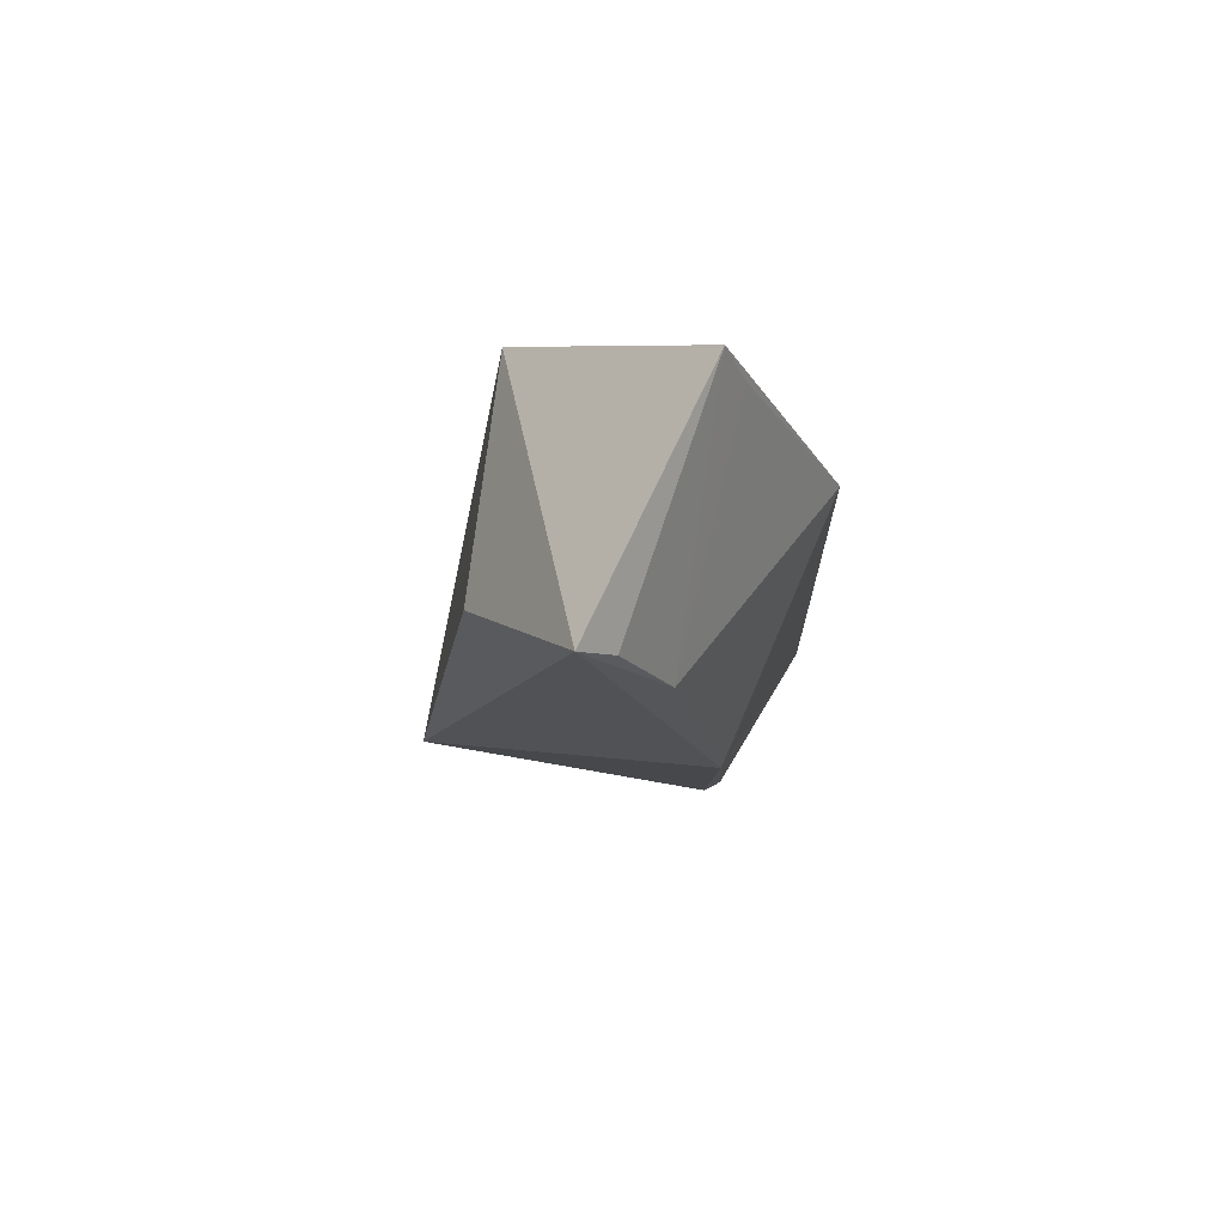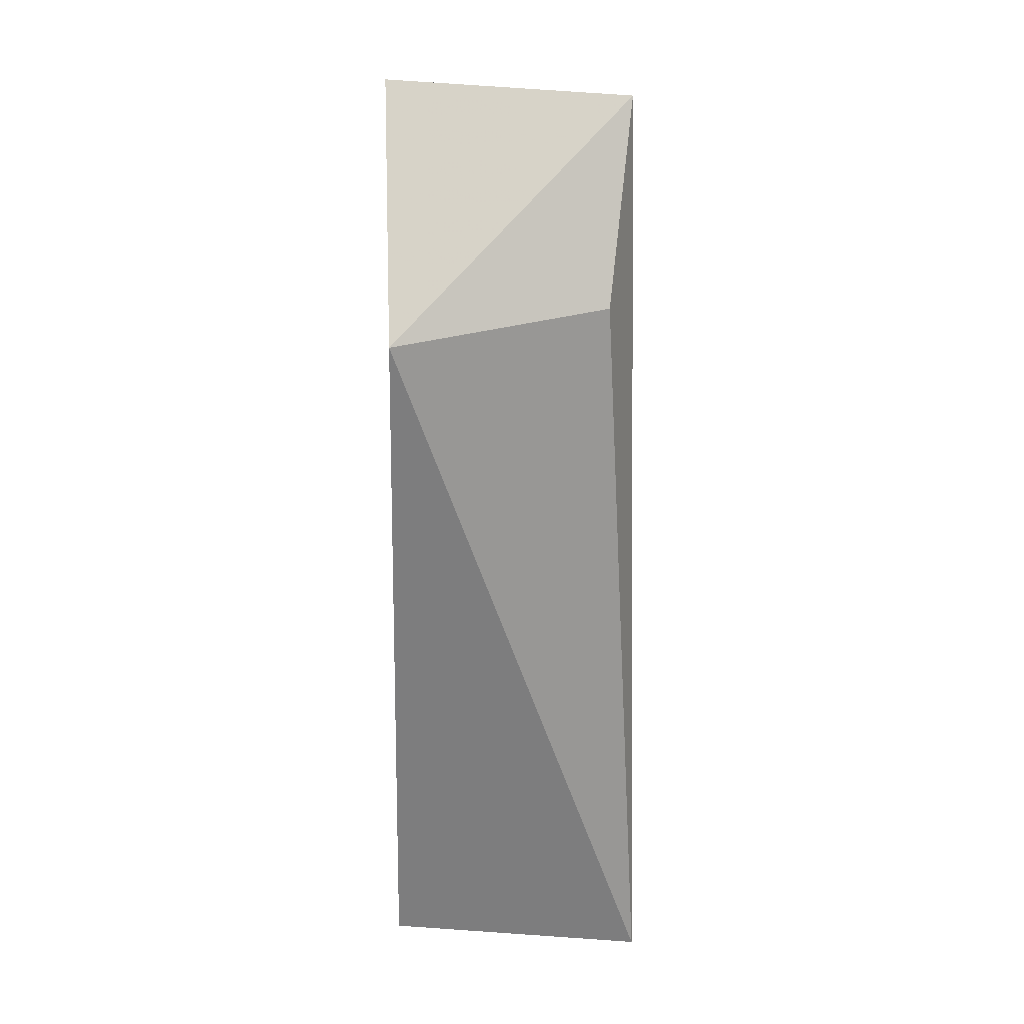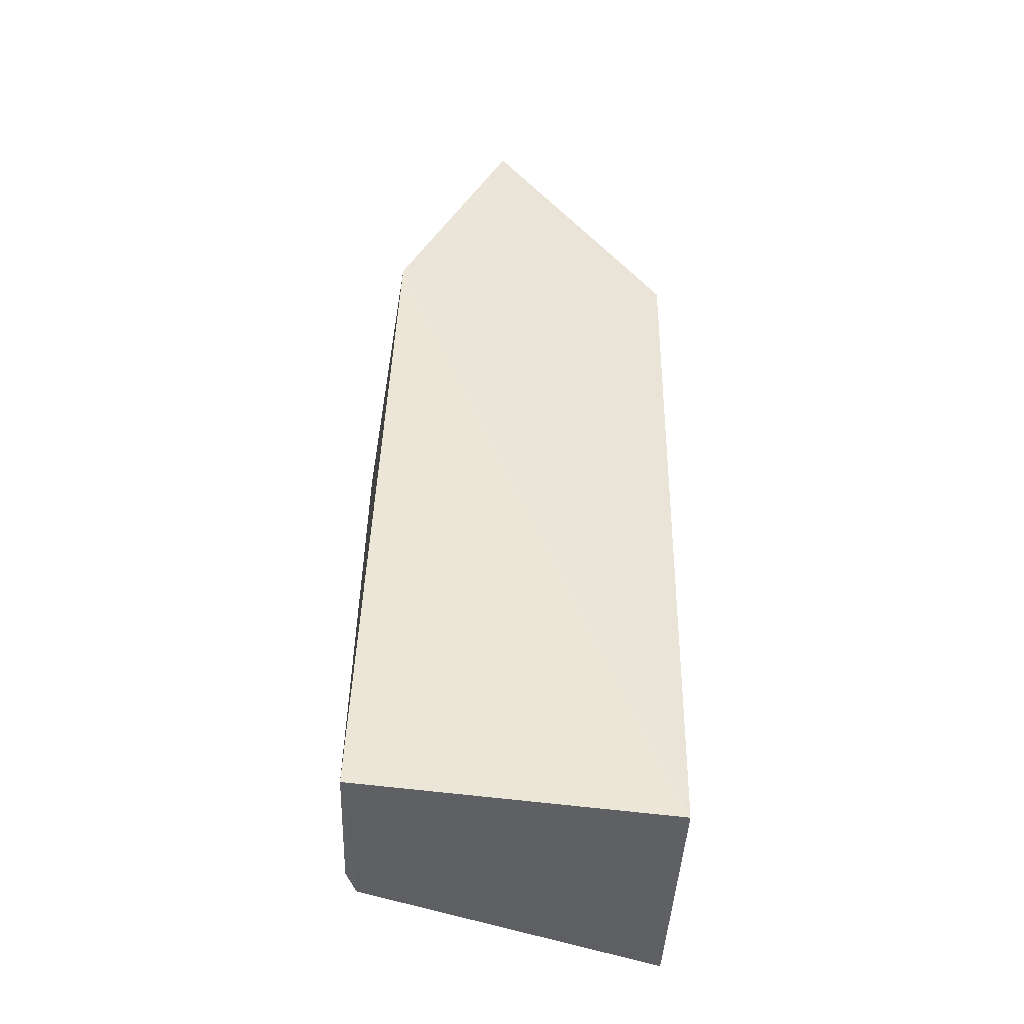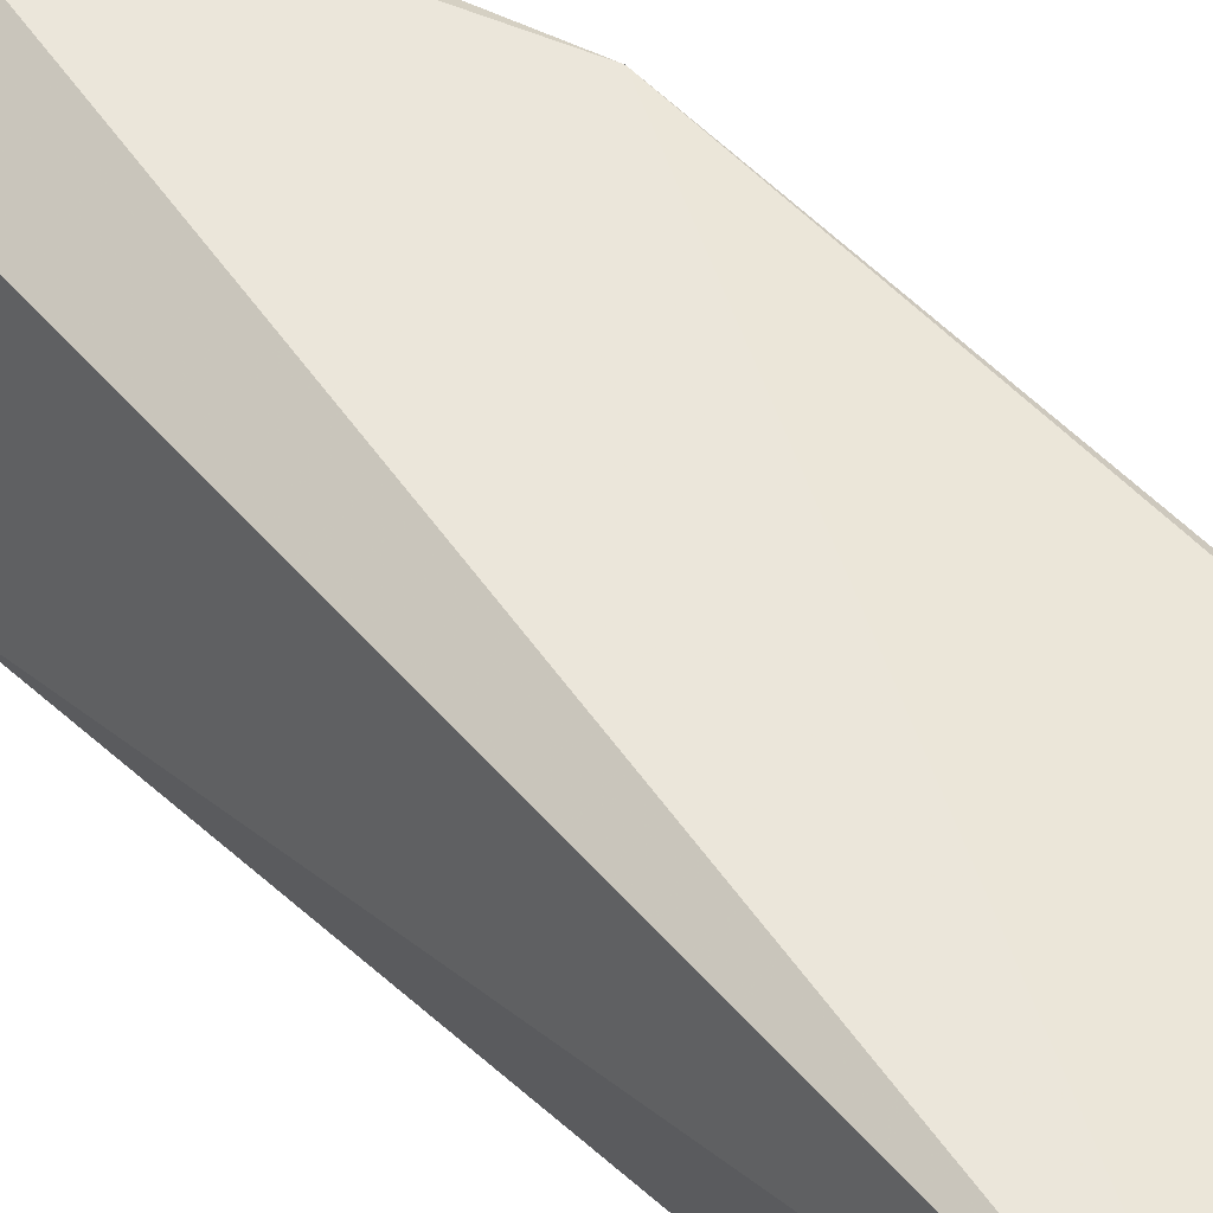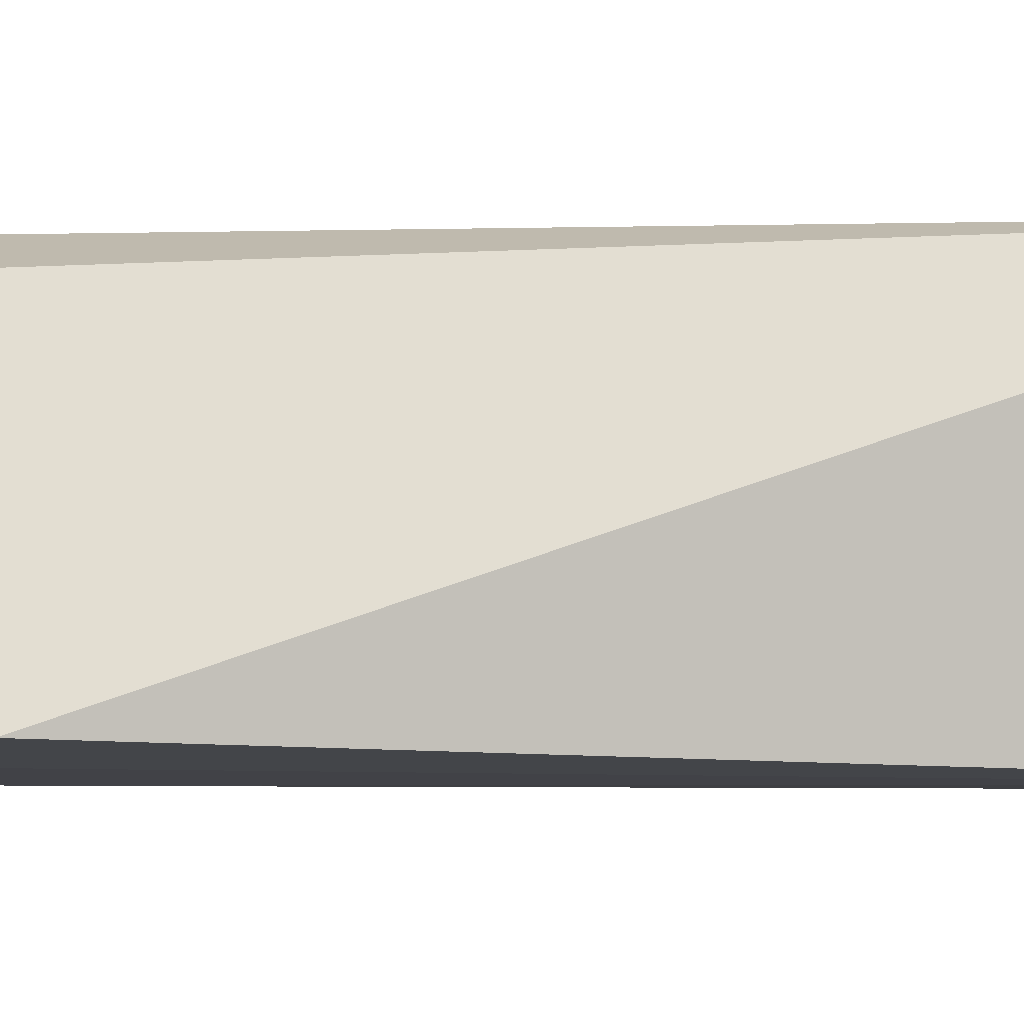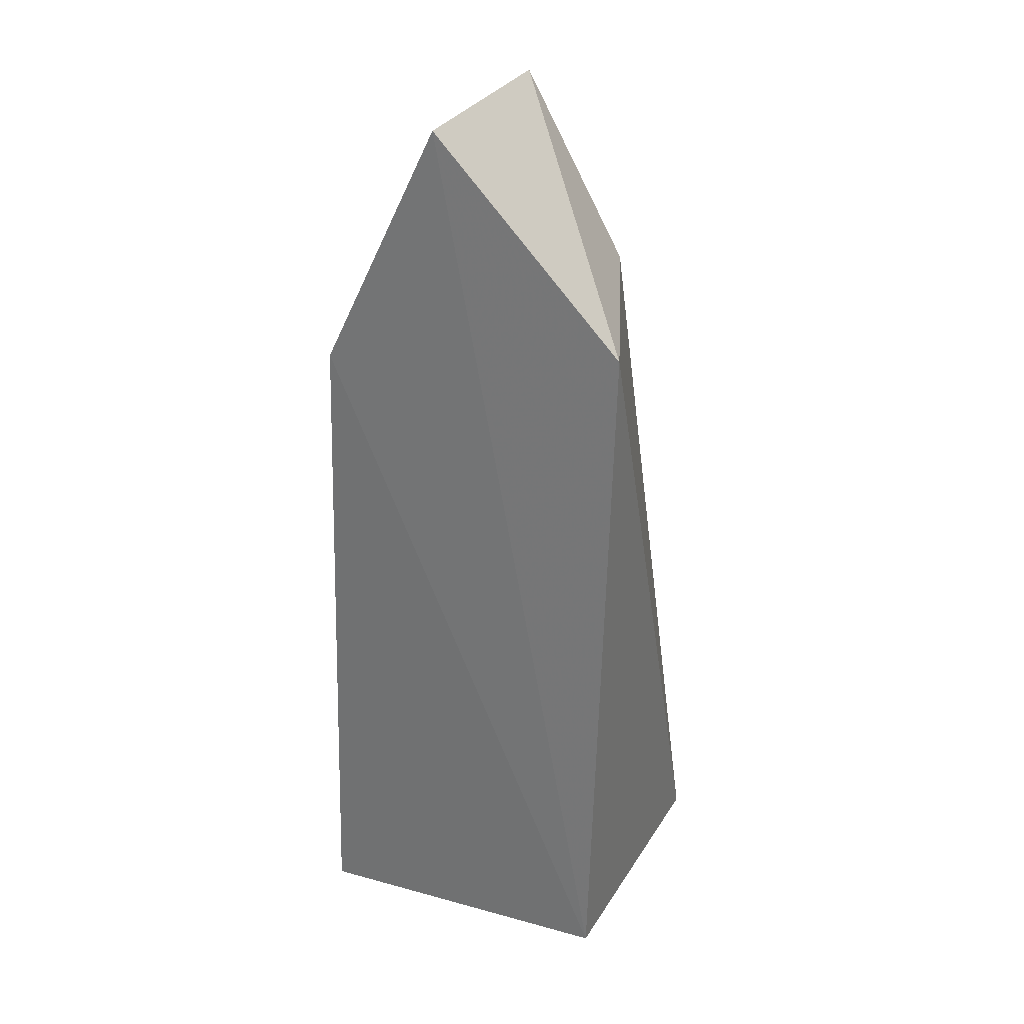
<metadata>
{"format":"obj","ext":"obj","renderer":"f3d","projection":"perspective","resolution":1024,"background":"white","views":[{"elev":78.7,"azim":-157.1,"up":"+Z"},{"elev":28.8,"azim":89.0,"up":"+Z"},{"elev":-43.5,"azim":-10.7,"up":"+Z"},{"elev":60.7,"azim":132.3,"up":"+Y"},{"elev":-6.2,"azim":77.6,"up":"+Y"},{"elev":30.9,"azim":18.7,"up":"+Z"}]}
</metadata>
<code>
v -0.02875 0.04235 0.06957
v -0.0161 0.0245 0.05509
v -0.01418 0.04331 0.001169
v -0.03728 0.03804 0.001625
v -0.03816 0.02389 0.05248
v -0.01712 0.02355 0.0006698
v -0.03802 0.04165 0.04478
v -0.02061 0.04047 0.0561
v -0.02969 0.02416 0.0706
v -0.04005 0.02429 0.001015
v -0.03397 0.04065 0.06067
v -0.03824 0.03697 0.002298
v -0.03813 0.04046 0.04366
v -0.03076 0.04128 0.06723
v -0.0313 0.02456 0.0672
f 6 3 2
f 7 1 3
f 7 3 4
f 8 1 2
f 8 2 3
f 8 3 1
f 9 2 1
f 9 6 2
f 9 5 6
f 10 4 3
f 10 3 6
f 10 6 5
f 11 7 5
f 11 1 7
f 12 10 7
f 12 7 4
f 12 4 10
f 13 10 5
f 13 5 7
f 13 7 10
f 14 11 9
f 14 9 1
f 14 1 11
f 15 11 5
f 15 5 9
f 15 9 11

</code>
